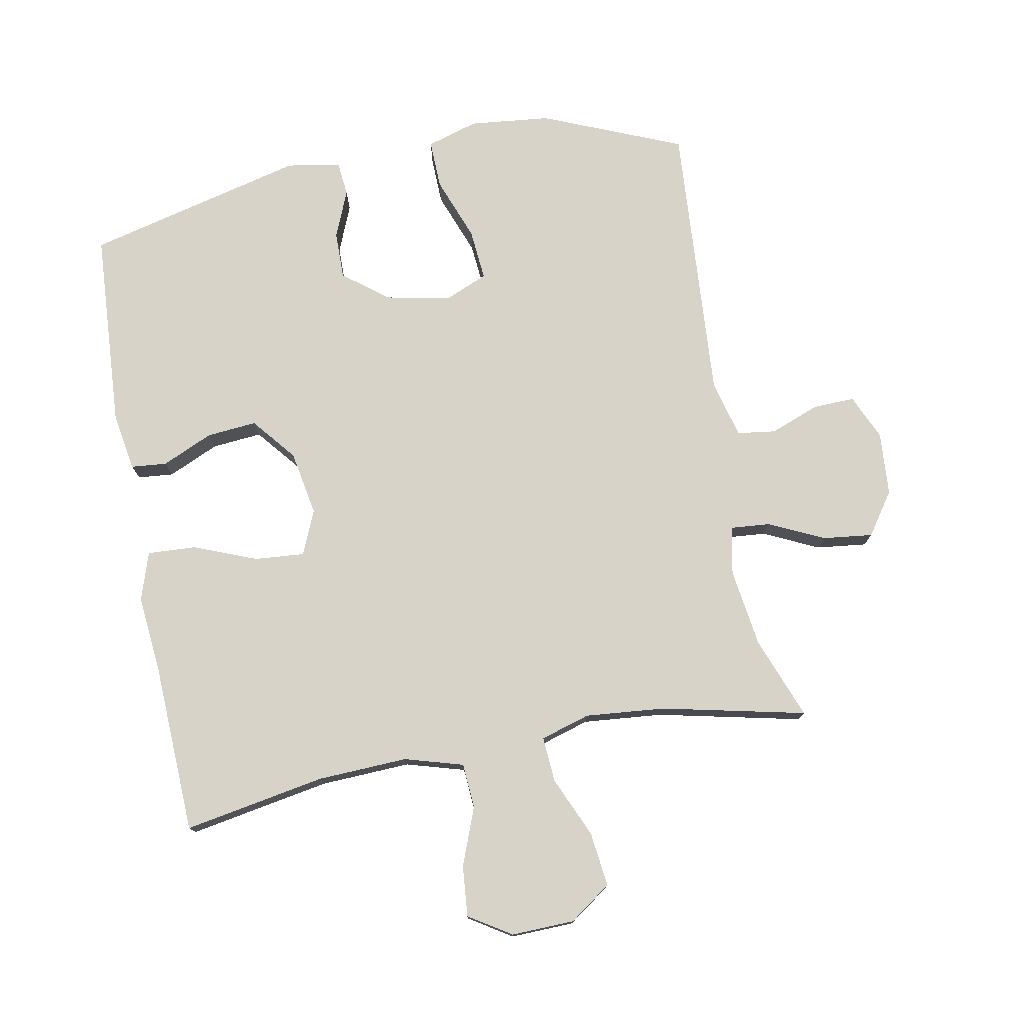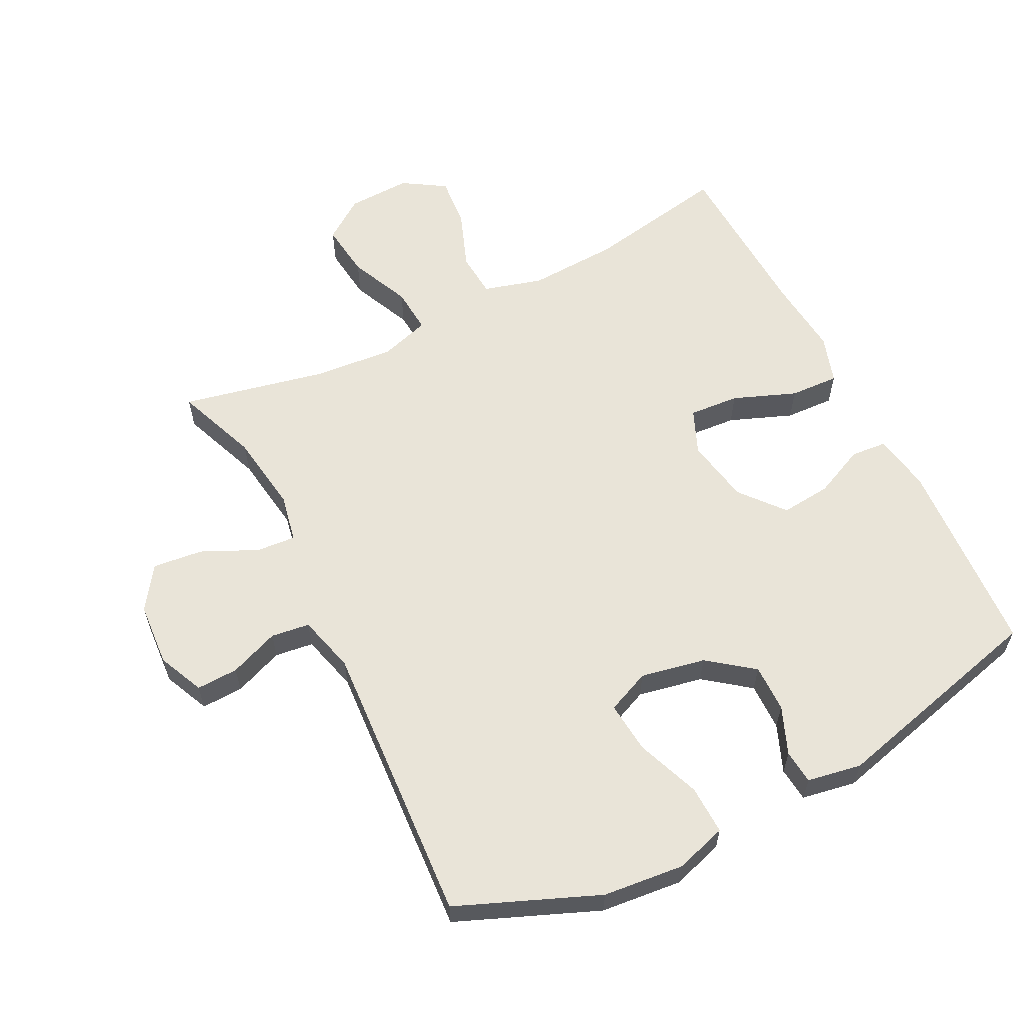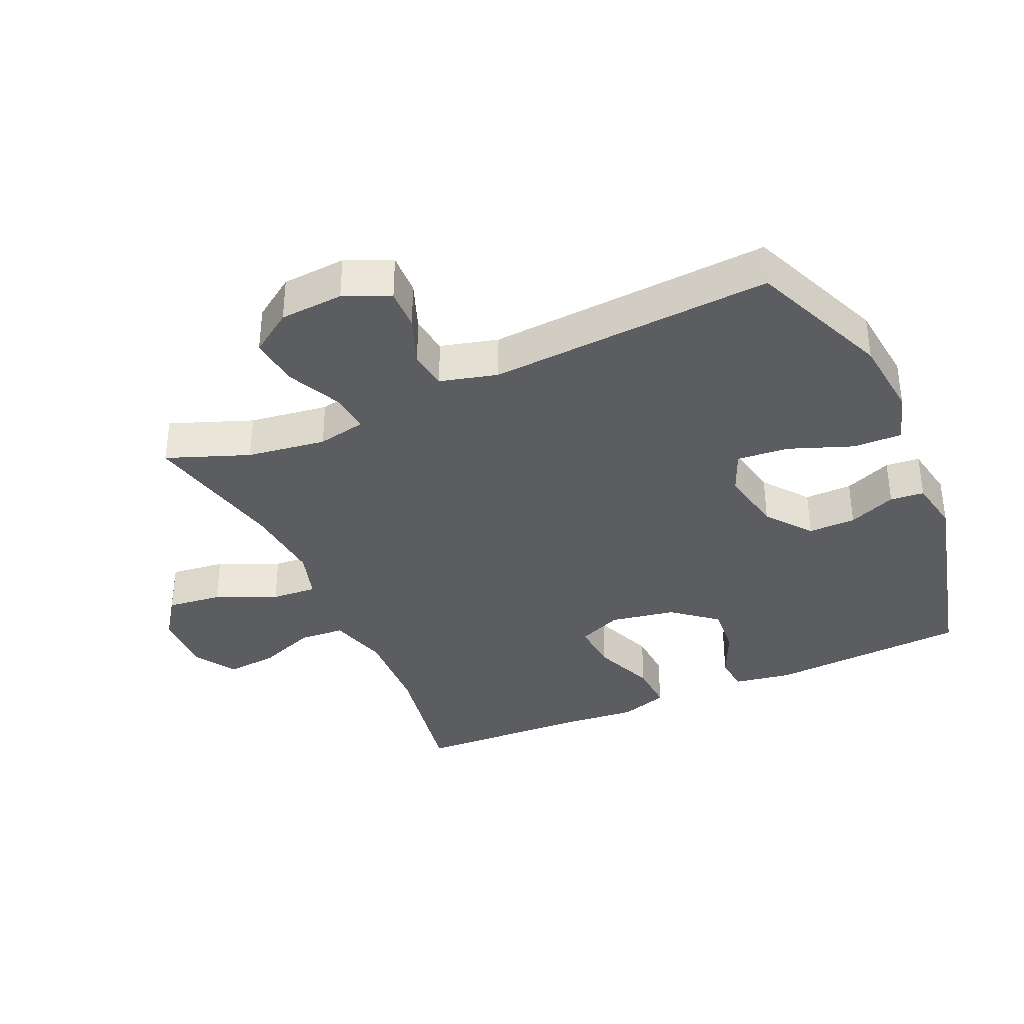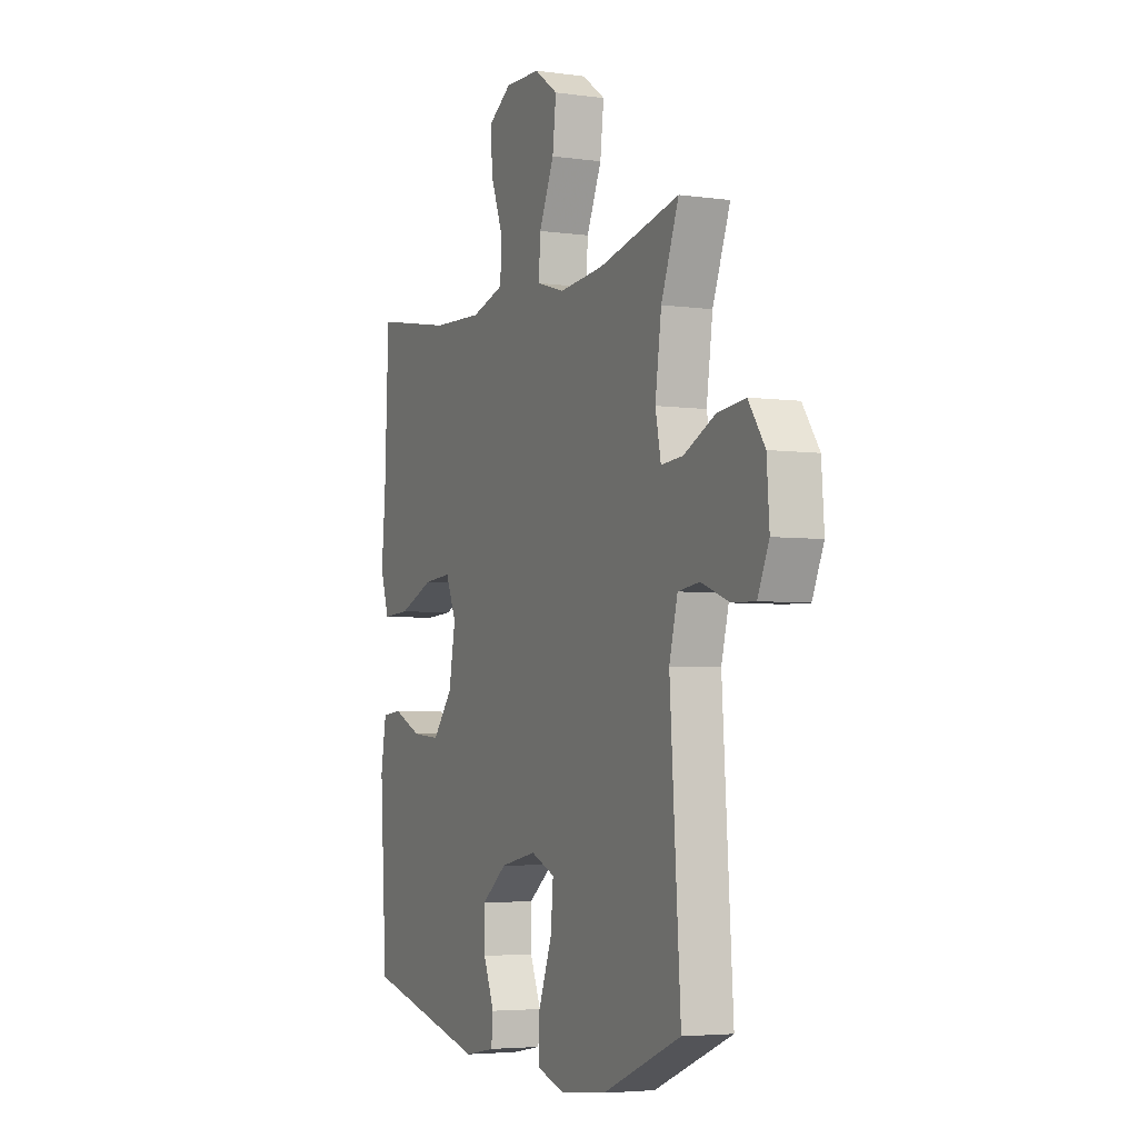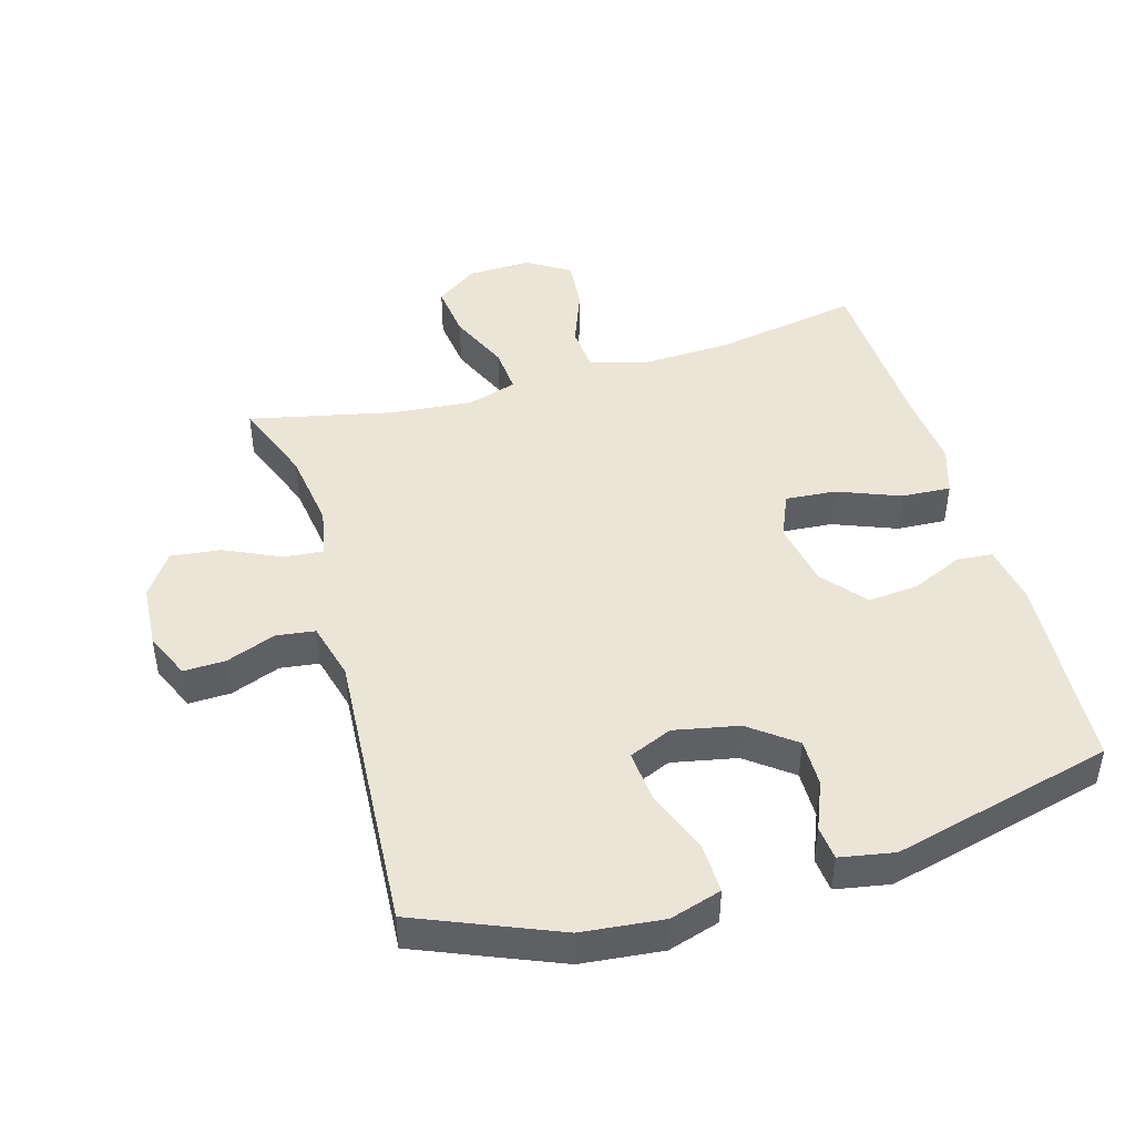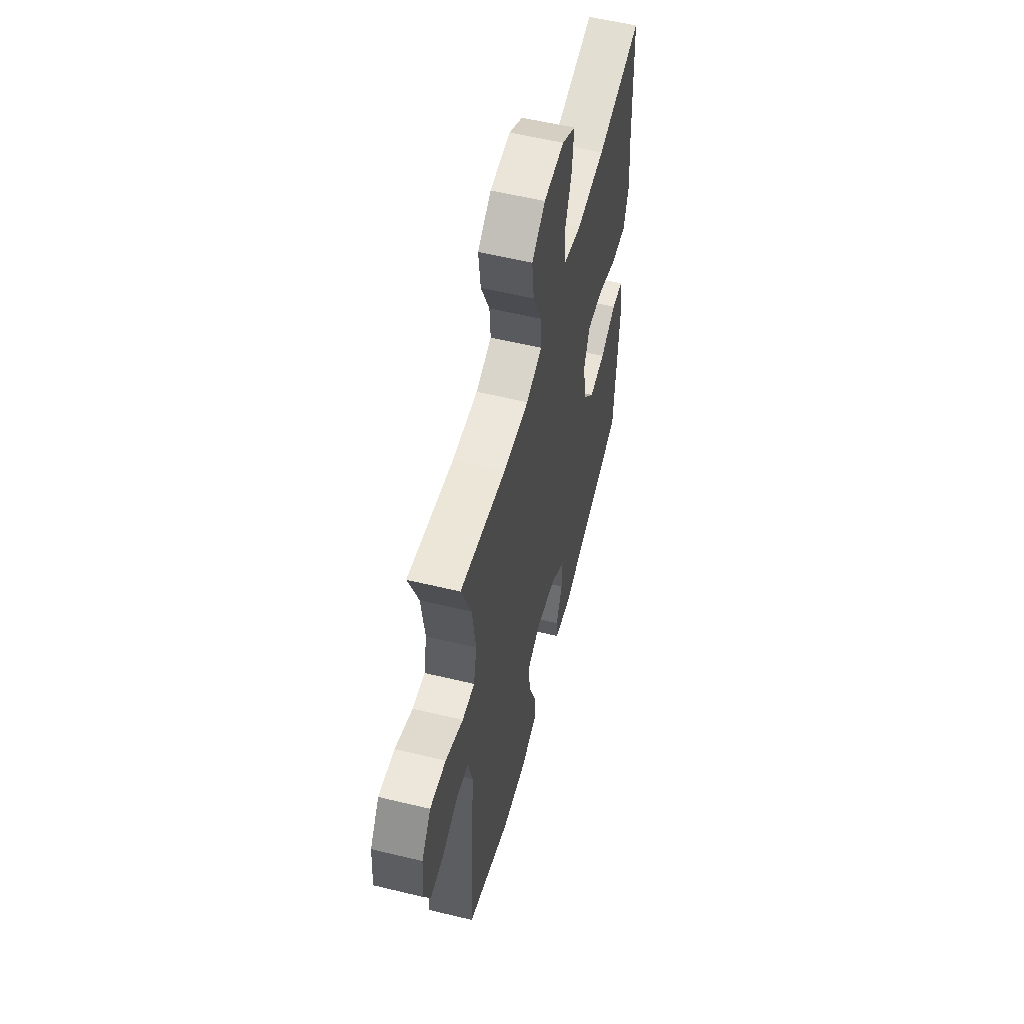
<metadata>
{"format":"obj","ext":"obj","renderer":"f3d","projection":"perspective","resolution":1024,"background":"white","views":[{"elev":76.4,"azim":-10.6,"up":"+Y"},{"elev":60.2,"azim":153.0,"up":"+Y"},{"elev":-36.3,"azim":114.1,"up":"+Y"},{"elev":-4.3,"azim":65.8,"up":"+Z"},{"elev":45.6,"azim":163.8,"up":"+Y"},{"elev":56.7,"azim":104.2,"up":"+Z"}]}
</metadata>
<code>
v 0.5 0.07 -0.5
v 0.285 0.07 -0.589
v 0.161 0.07 -0.602
v 0.082 0.07 -0.578
v 0.084 0.07 -0.503
v 0.121 0.07 -0.405
v 0.128 0.07 -0.326
v 0.062 0.07 -0.298
v -0.037 0.07 -0.318
v -0.106 0.07 -0.371
v -0.105 0.07 -0.444
v -0.075 0.07 -0.517
v -0.08 0.07 -0.569
v -0.163 0.07 -0.584
v -0.5 0.07 -0.5
v -0.519 0.07 -0.194
v -0.504 0.07 -0.105
v -0.449 0.07 -0.1
v -0.371 0.07 -0.135
v -0.294 0.07 -0.142
v -0.239 0.07 -0.075
v -0.221 0.07 0.025
v -0.25 0.07 0.093
v -0.327 0.07 0.087
v -0.423 0.07 0.049
v -0.498 0.07 0.045
v -0.522 0.07 0.119
v -0.511 0.07 0.237
v -0.5 0.07 0.5
v -0.282 0.07 0.461
v -0.144 0.07 0.455
v -0.054 0.07 0.481
v -0.049 0.07 0.55
v -0.083 0.07 0.639
v -0.09 0.07 0.717
v -0.025 0.07 0.758
v 0.072 0.07 0.755
v 0.136 0.07 0.71
v 0.126 0.07 0.626
v 0.085 0.07 0.533
v 0.08 0.07 0.463
v 0.156 0.07 0.44
v 0.278 0.07 0.451
v 0.5 0.07 0.5
v 0.452 0.07 0.374
v 0.435 0.07 0.253
v 0.45 0.07 0.179
v 0.51 0.07 0.184
v 0.595 0.07 0.224
v 0.672 0.07 0.233
v 0.717 0.07 0.168
v 0.724 0.07 0.07
v 0.693 0.07 0
v 0.629 0.07 0.002
v 0.553 0.07 0.031
v 0.494 0.07 0.023
v 0.471 0.07 -0.065
v 0.5 0 -0.5
v 0.285 0 -0.589
v 0.161 0 -0.602
v 0.082 0 -0.578
v 0.084 0 -0.503
v 0.121 0 -0.405
v 0.128 0 -0.326
v 0.062 0 -0.298
v -0.037 0 -0.318
v -0.106 0 -0.371
v -0.105 0 -0.444
v -0.075 0 -0.517
v -0.08 0 -0.569
v -0.163 0 -0.584
v -0.5 0 -0.5
v -0.519 0 -0.194
v -0.504 0 -0.105
v -0.449 0 -0.1
v -0.371 0 -0.135
v -0.294 0 -0.142
v -0.239 0 -0.075
v -0.221 0 0.025
v -0.25 0 0.093
v -0.327 0 0.087
v -0.423 0 0.049
v -0.498 0 0.045
v -0.522 0 0.119
v -0.511 0 0.237
v -0.5 0 0.5
v -0.282 0 0.461
v -0.144 0 0.455
v -0.054 0 0.481
v -0.049 0 0.55
v -0.083 0 0.639
v -0.09 0 0.717
v -0.025 0 0.758
v 0.072 0 0.755
v 0.136 0 0.71
v 0.126 0 0.626
v 0.085 0 0.533
v 0.08 0 0.463
v 0.156 0 0.44
v 0.278 0 0.451
v 0.5 0 0.5
v 0.452 0 0.374
v 0.435 0 0.253
v 0.45 0 0.179
v 0.51 0 0.184
v 0.595 0 0.224
v 0.672 0 0.233
v 0.717 0 0.168
v 0.724 0 0.07
v 0.693 0 0
v 0.629 0 0.002
v 0.553 0 0.031
v 0.494 0 0.023
v 0.471 0 -0.065
f 52 53 54 55
f 52 55 56
f 51 52 56
f 48 49 50 51
f 47 48 51 56
f 43 44 45
f 42 43 45 46
f 41 42 46 47
f 37 38 39 40
f 37 40 41
f 36 37 41
f 33 34 35 36
f 32 33 36 41
f 31 32 41 47
f 28 29 30
f 24 25 26 27
f 23 24 27 28
f 16 17 18 19
f 16 19 20
f 15 16 20
f 14 15 20 21
f 11 12 13 14
f 10 11 14 21
f 3 4 5 6
f 3 6 7
f 57 1 2 3
f 57 3 7
f 56 57 7 8
f 47 56 8 9
f 23 28 30 31
f 22 23 31 47
f 21 22 47
f 9 10 21 47
f 112 111 110 109
f 113 112 109
f 113 109 108
f 108 107 106 105
f 113 108 105 104
f 102 101 100
f 103 102 100 99
f 104 103 99 98
f 97 96 95 94
f 98 97 94
f 98 94 93
f 93 92 91 90
f 98 93 90 89
f 104 98 89 88
f 87 86 85
f 84 83 82 81
f 85 84 81 80
f 76 75 74 73
f 77 76 73
f 77 73 72
f 78 77 72 71
f 71 70 69 68
f 78 71 68 67
f 63 62 61 60
f 64 63 60
f 60 59 58 114
f 64 60 114
f 65 64 114 113
f 66 65 113 104
f 88 87 85 80
f 104 88 80 79
f 104 79 78
f 104 78 67 66
f 1 58 59 2
f 2 59 60 3
f 3 60 61 4
f 4 61 62 5
f 5 62 63 6
f 6 63 64 7
f 7 64 65 8
f 8 65 66 9
f 9 66 67 10
f 10 67 68 11
f 11 68 69 12
f 12 69 70 13
f 13 70 71 14
f 14 71 72 15
f 15 72 73 16
f 16 73 74 17
f 17 74 75 18
f 18 75 76 19
f 19 76 77 20
f 20 77 78 21
f 21 78 79 22
f 22 79 80 23
f 23 80 81 24
f 24 81 82 25
f 25 82 83 26
f 26 83 84 27
f 27 84 85 28
f 28 85 86 29
f 29 86 87 30
f 30 87 88 31
f 31 88 89 32
f 32 89 90 33
f 33 90 91 34
f 34 91 92 35
f 35 92 93 36
f 36 93 94 37
f 37 94 95 38
f 38 95 96 39
f 39 96 97 40
f 40 97 98 41
f 41 98 99 42
f 42 99 100 43
f 43 100 101 44
f 44 101 102 45
f 45 102 103 46
f 46 103 104 47
f 47 104 105 48
f 48 105 106 49
f 49 106 107 50
f 50 107 108 51
f 51 108 109 52
f 52 109 110 53
f 53 110 111 54
f 54 111 112 55
f 55 112 113 56
f 56 113 114 57
f 57 114 58 1

</code>
